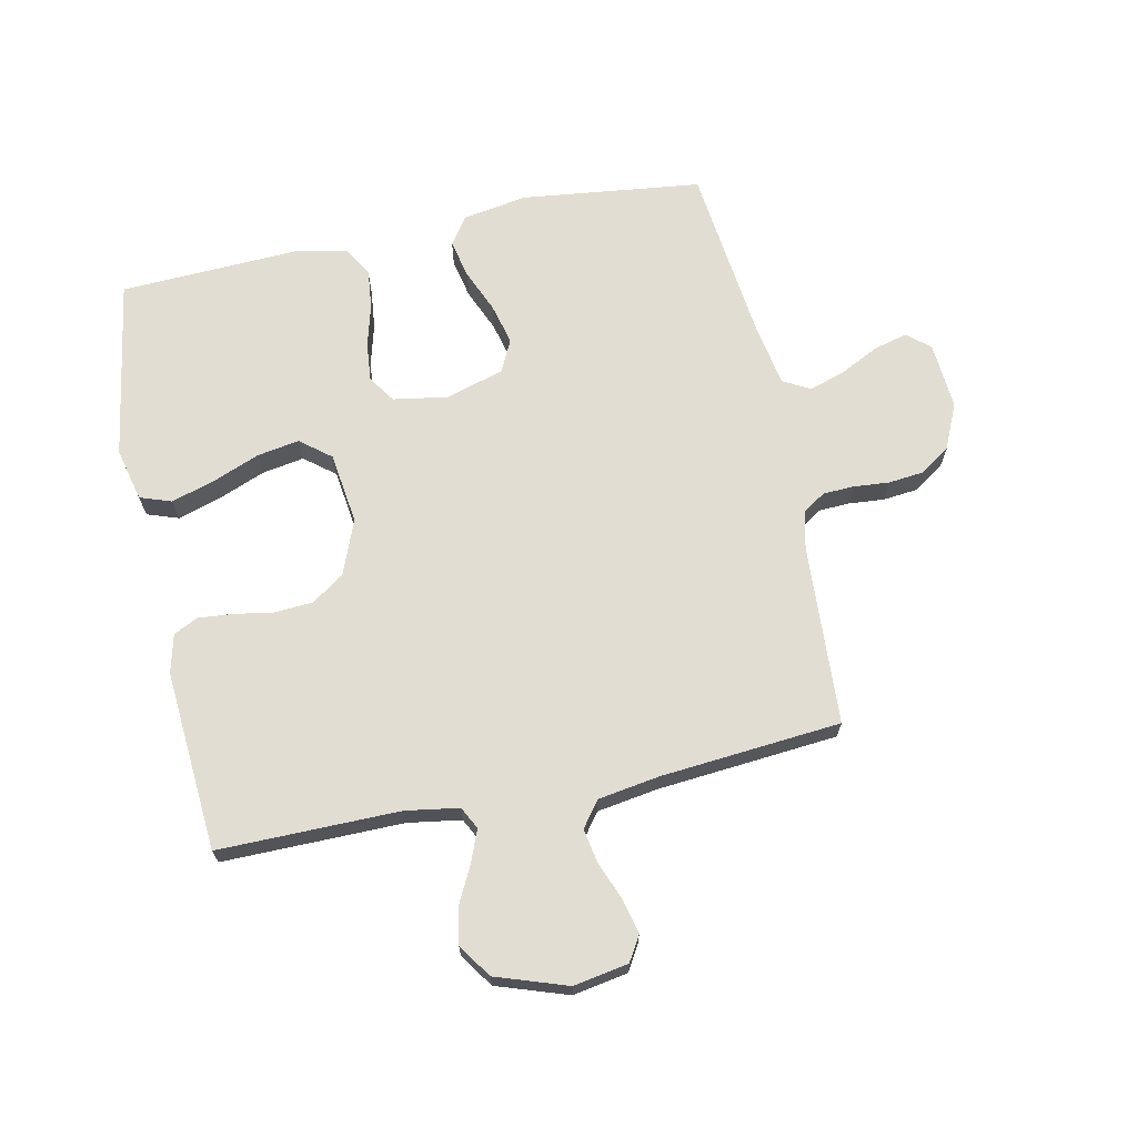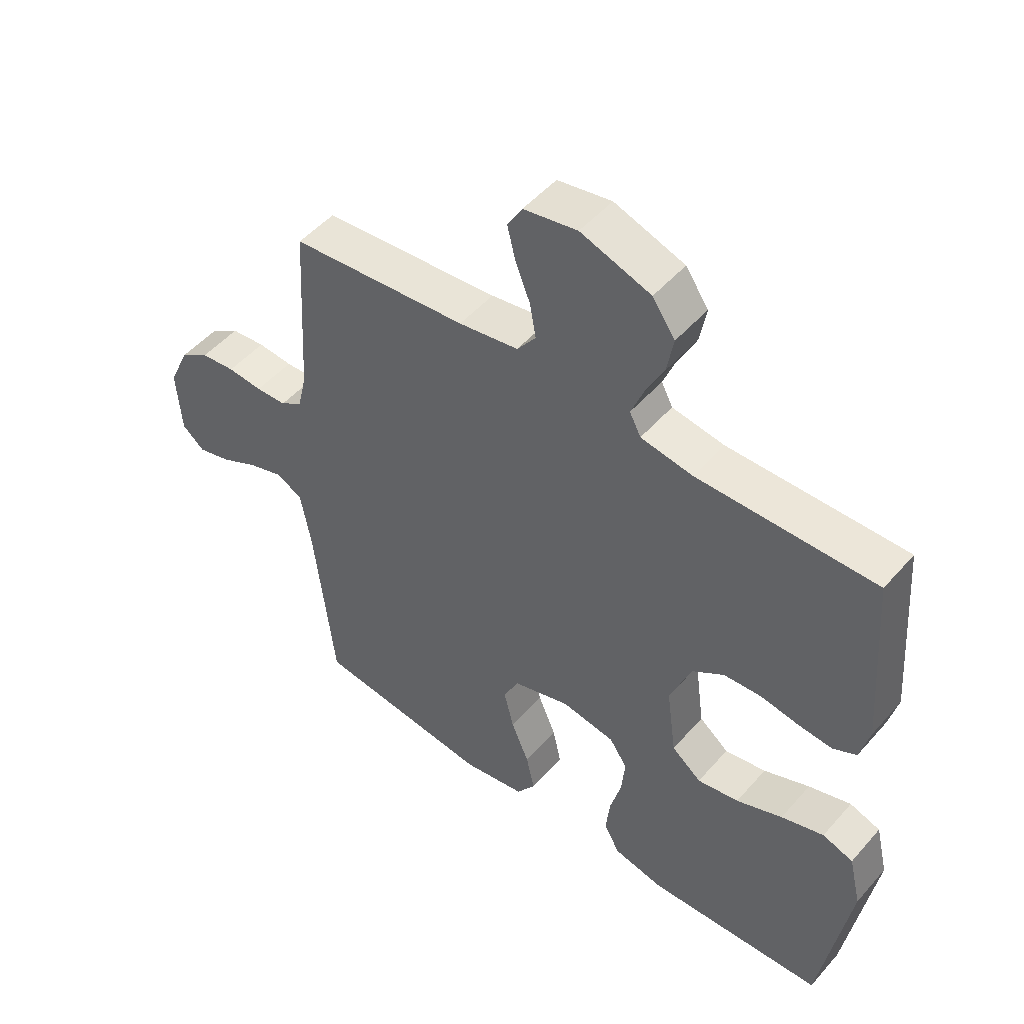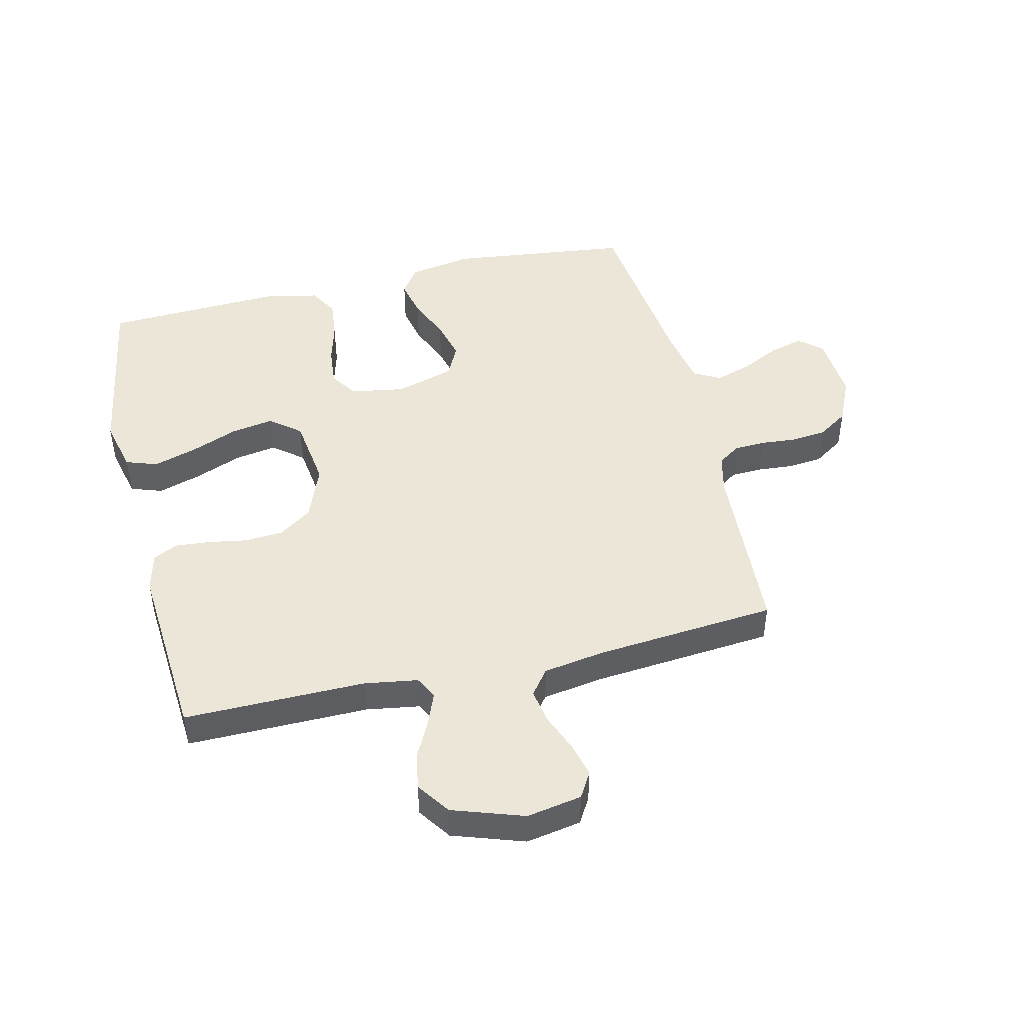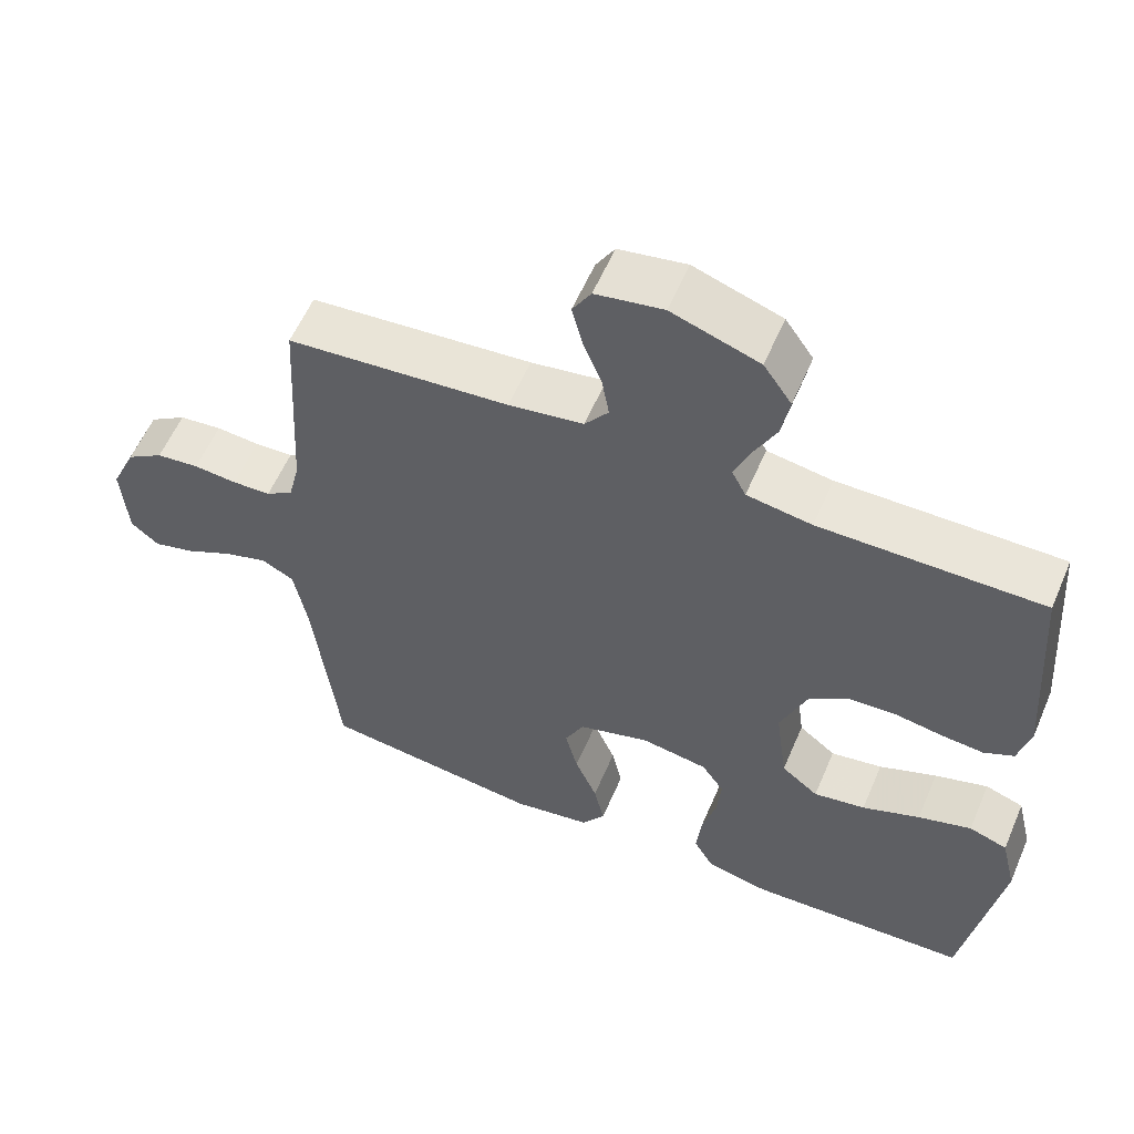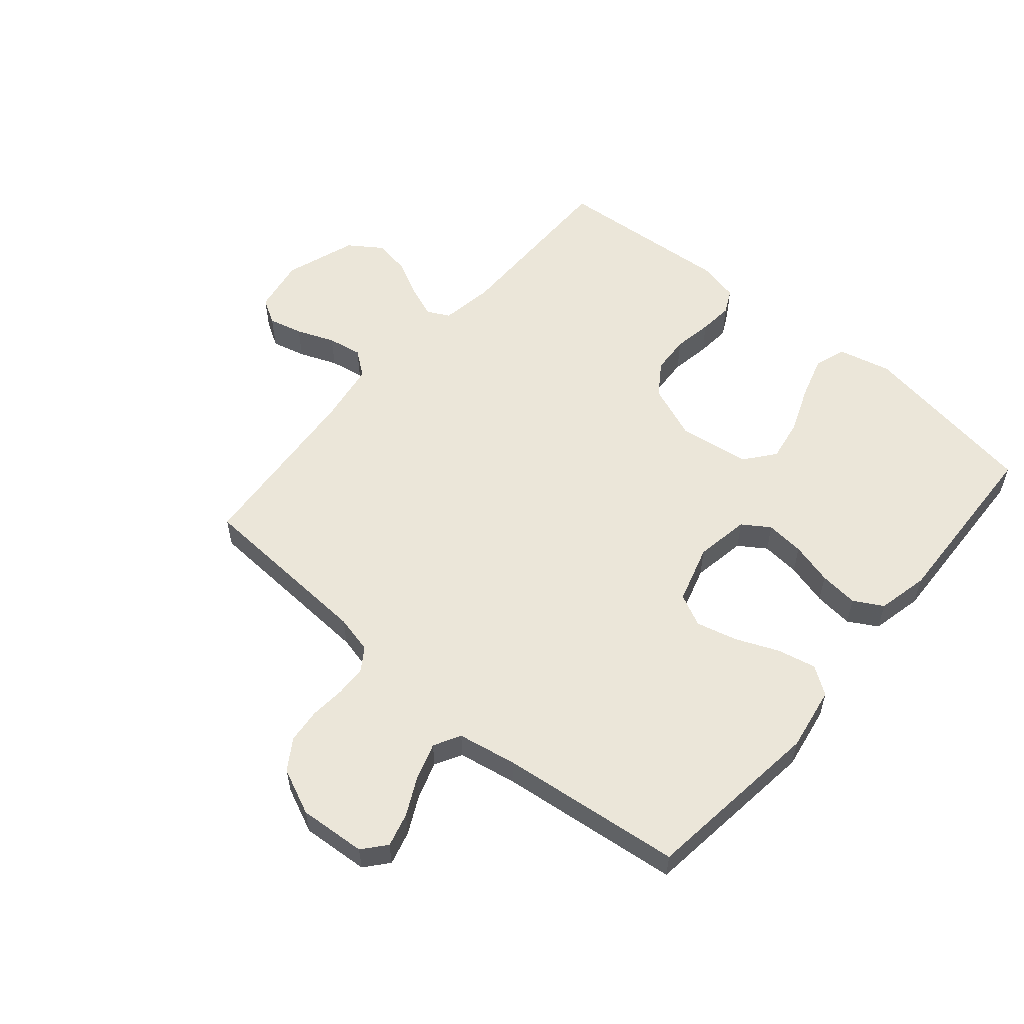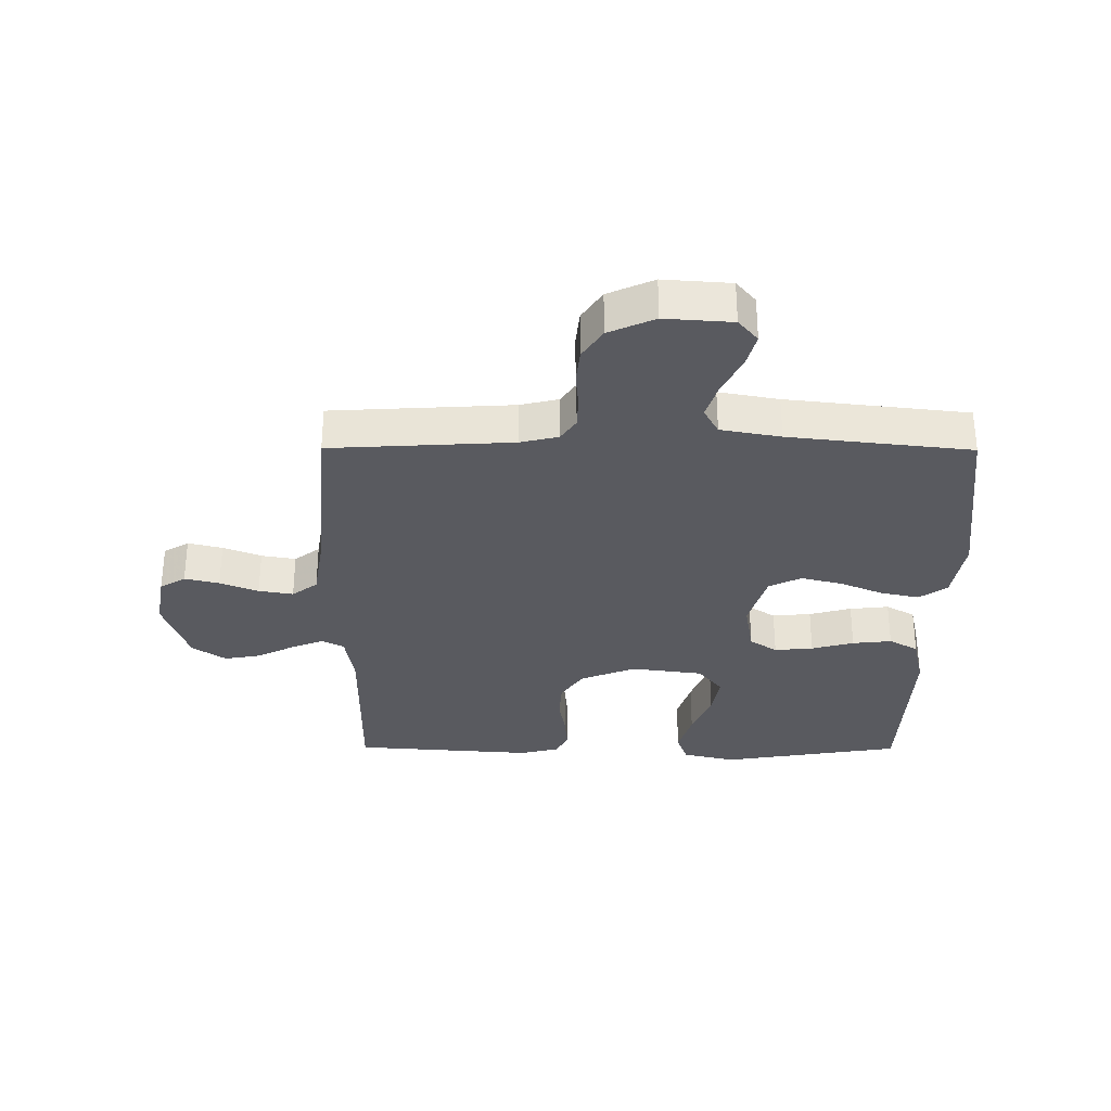
<metadata>
{"format":"obj","ext":"obj","renderer":"f3d","projection":"perspective","resolution":1024,"background":"white","views":[{"elev":68.2,"azim":-11.9,"up":"+Y"},{"elev":49.7,"azim":-140.7,"up":"+Z"},{"elev":46.5,"azim":-13.4,"up":"+Y"},{"elev":57.9,"azim":-156.9,"up":"+Z"},{"elev":56.1,"azim":130.4,"up":"+Y"},{"elev":-31.9,"azim":89.7,"up":"+Y"}]}
</metadata>
<code>
v -0.5 0.07 -0.5
v -0.549 0.07 -0.2
v -0.528 0.07 -0.112
v -0.476 0.07 -0.094
v -0.404 0.07 -0.116
v -0.326 0.07 -0.147
v -0.256 0.07 -0.159
v -0.206 0.07 -0.119
v -0.19 0.07 0
v -0.226 0.07 0.091
v -0.28 0.07 0.128
v -0.344 0.07 0.132
v -0.409 0.07 0.121
v -0.466 0.07 0.116
v -0.506 0.07 0.136
v -0.522 0.07 0.2
v -0.5 0.07 0.5
v -0.2 0.07 0.498
v -0.112 0.07 0.512
v -0.093 0.07 0.549
v -0.114 0.07 0.602
v -0.145 0.07 0.663
v -0.156 0.07 0.724
v -0.118 0.07 0.779
v 0 0.07 0.819
v 0.091 0.07 0.803
v 0.116 0.07 0.761
v 0.102 0.07 0.704
v 0.077 0.07 0.641
v 0.067 0.07 0.584
v 0.099 0.07 0.542
v 0.2 0.07 0.526
v 0.5 0.07 0.5
v 0.517 0.07 0.2
v 0.532 0.07 0.137
v 0.569 0.07 0.112
v 0.621 0.07 0.11
v 0.68 0.07 0.115
v 0.738 0.07 0.109
v 0.788 0.07 0.076
v 0.822 0.07 0
v 0.814 0.07 -0.111
v 0.776 0.07 -0.143
v 0.72 0.07 -0.128
v 0.656 0.07 -0.096
v 0.596 0.07 -0.077
v 0.552 0.07 -0.101
v 0.534 0.07 -0.2
v 0.5 0.07 -0.5
v 0.2 0.07 -0.536
v 0.094 0.07 -0.518
v 0.062 0.07 -0.472
v 0.076 0.07 -0.408
v 0.106 0.07 -0.337
v 0.123 0.07 -0.269
v 0.097 0.07 -0.216
v 0 0.07 -0.187
v -0.09 0.07 -0.202
v -0.12 0.07 -0.247
v -0.114 0.07 -0.311
v -0.095 0.07 -0.381
v -0.088 0.07 -0.446
v -0.115 0.07 -0.494
v -0.2 0.07 -0.513
v -0.5 0 -0.5
v -0.549 0 -0.2
v -0.528 0 -0.112
v -0.476 0 -0.094
v -0.404 0 -0.116
v -0.326 0 -0.147
v -0.256 0 -0.159
v -0.206 0 -0.119
v -0.19 0 0
v -0.226 0 0.091
v -0.28 0 0.128
v -0.344 0 0.132
v -0.409 0 0.121
v -0.466 0 0.116
v -0.506 0 0.136
v -0.522 0 0.2
v -0.5 0 0.5
v -0.2 0 0.498
v -0.112 0 0.512
v -0.093 0 0.549
v -0.114 0 0.602
v -0.145 0 0.663
v -0.156 0 0.724
v -0.118 0 0.779
v 0 0 0.819
v 0.091 0 0.803
v 0.116 0 0.761
v 0.102 0 0.704
v 0.077 0 0.641
v 0.067 0 0.584
v 0.099 0 0.542
v 0.2 0 0.526
v 0.5 0 0.5
v 0.517 0 0.2
v 0.532 0 0.137
v 0.569 0 0.112
v 0.621 0 0.11
v 0.68 0 0.115
v 0.738 0 0.109
v 0.788 0 0.076
v 0.822 0 0
v 0.814 0 -0.111
v 0.776 0 -0.143
v 0.72 0 -0.128
v 0.656 0 -0.096
v 0.596 0 -0.077
v 0.552 0 -0.101
v 0.534 0 -0.2
v 0.5 0 -0.5
v 0.2 0 -0.536
v 0.094 0 -0.518
v 0.062 0 -0.472
v 0.076 0 -0.408
v 0.106 0 -0.337
v 0.123 0 -0.269
v 0.097 0 -0.216
v 0 0 -0.187
v -0.09 0 -0.202
v -0.12 0 -0.247
v -0.114 0 -0.311
v -0.095 0 -0.381
v -0.088 0 -0.446
v -0.115 0 -0.494
v -0.2 0 -0.513
f 60 61 62 63
f 59 60 63 64
f 51 52 53 54
f 51 54 55
f 48 49 50 51
f 47 48 51 55
f 46 47 55 56
f 42 43 44 45
f 42 45 46
f 41 42 46
f 37 38 39 40
f 36 37 40 41
f 32 33 34
f 31 32 34 35
f 26 27 28 29
f 26 29 30
f 25 26 30
f 24 25 30
f 21 22 23 24
f 20 21 24 30
f 19 20 30 31
f 15 16 17 18
f 12 13 14 15
f 12 15 18 19
f 3 4 5 6
f 1 2 3 6
f 59 64 1 6
f 58 59 6 7
f 57 58 7 8
f 56 57 8 9
f 36 41 46 56
f 35 36 56 9
f 31 35 9 10
f 11 12 19 31
f 10 11 31
f 127 126 125 124
f 128 127 124 123
f 118 117 116 115
f 119 118 115
f 115 114 113 112
f 119 115 112 111
f 120 119 111 110
f 109 108 107 106
f 110 109 106
f 110 106 105
f 104 103 102 101
f 105 104 101 100
f 98 97 96
f 99 98 96 95
f 93 92 91 90
f 94 93 90
f 94 90 89
f 94 89 88
f 88 87 86 85
f 94 88 85 84
f 95 94 84 83
f 82 81 80 79
f 79 78 77 76
f 83 82 79 76
f 70 69 68 67
f 70 67 66 65
f 70 65 128 123
f 71 70 123 122
f 72 71 122 121
f 73 72 121 120
f 120 110 105 100
f 73 120 100 99
f 74 73 99 95
f 95 83 76 75
f 95 75 74
f 1 65 66 2
f 2 66 67 3
f 3 67 68 4
f 4 68 69 5
f 5 69 70 6
f 6 70 71 7
f 7 71 72 8
f 8 72 73 9
f 9 73 74 10
f 10 74 75 11
f 11 75 76 12
f 12 76 77 13
f 13 77 78 14
f 14 78 79 15
f 15 79 80 16
f 16 80 81 17
f 17 81 82 18
f 18 82 83 19
f 19 83 84 20
f 20 84 85 21
f 21 85 86 22
f 22 86 87 23
f 23 87 88 24
f 24 88 89 25
f 25 89 90 26
f 26 90 91 27
f 27 91 92 28
f 28 92 93 29
f 29 93 94 30
f 30 94 95 31
f 31 95 96 32
f 32 96 97 33
f 33 97 98 34
f 34 98 99 35
f 35 99 100 36
f 36 100 101 37
f 37 101 102 38
f 38 102 103 39
f 39 103 104 40
f 40 104 105 41
f 41 105 106 42
f 42 106 107 43
f 43 107 108 44
f 44 108 109 45
f 45 109 110 46
f 46 110 111 47
f 47 111 112 48
f 48 112 113 49
f 49 113 114 50
f 50 114 115 51
f 51 115 116 52
f 52 116 117 53
f 53 117 118 54
f 54 118 119 55
f 55 119 120 56
f 56 120 121 57
f 57 121 122 58
f 58 122 123 59
f 59 123 124 60
f 60 124 125 61
f 61 125 126 62
f 62 126 127 63
f 63 127 128 64
f 64 128 65 1

</code>
